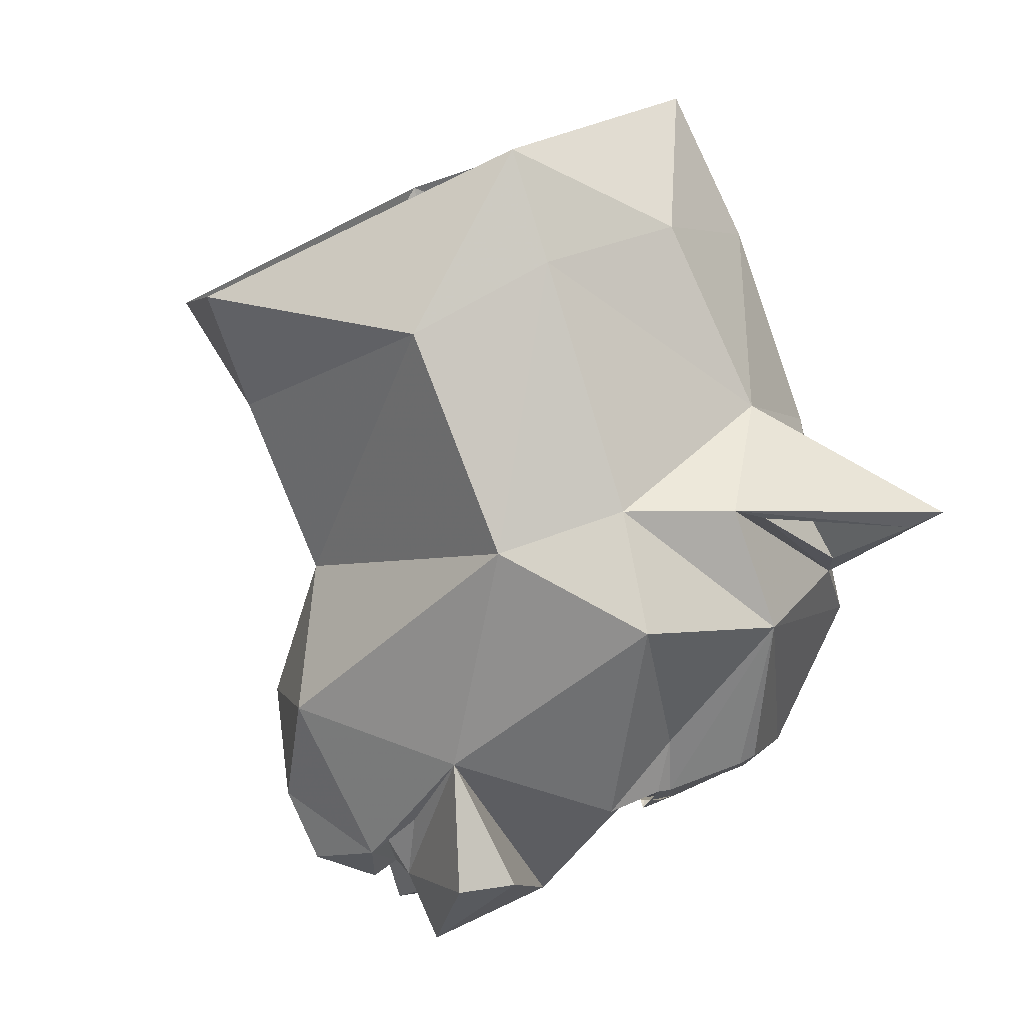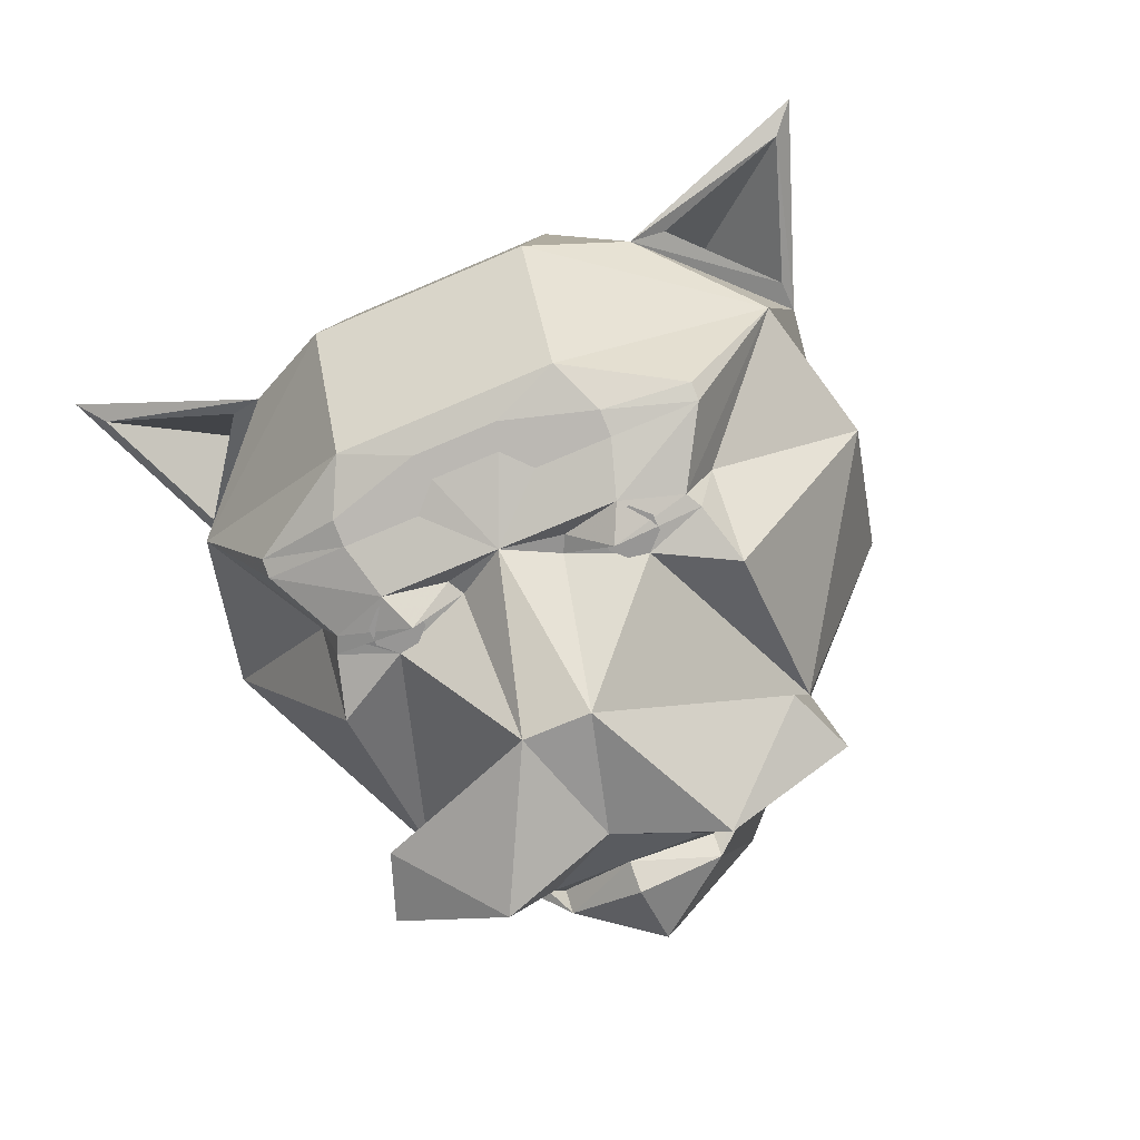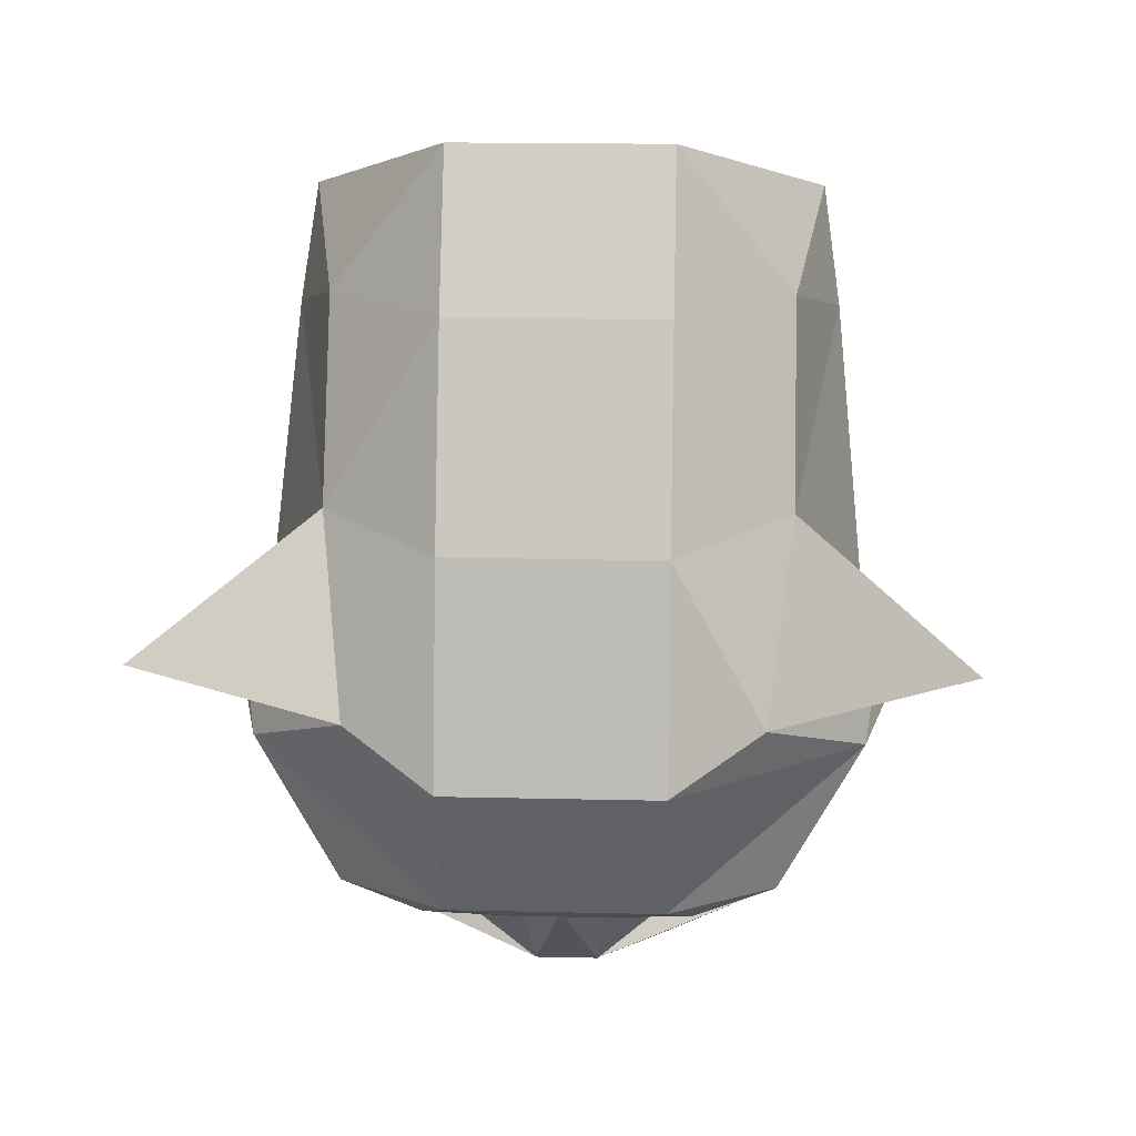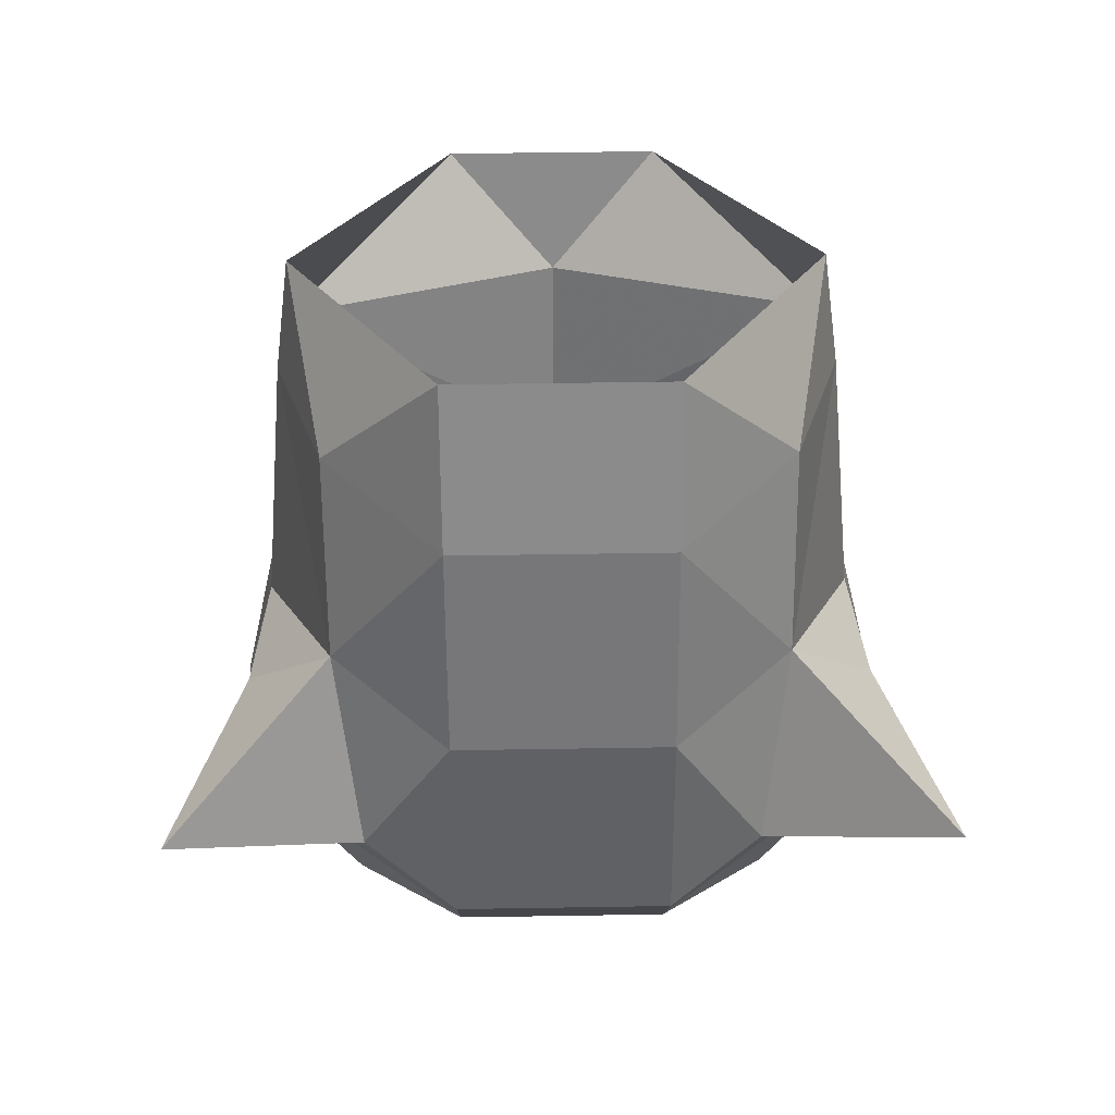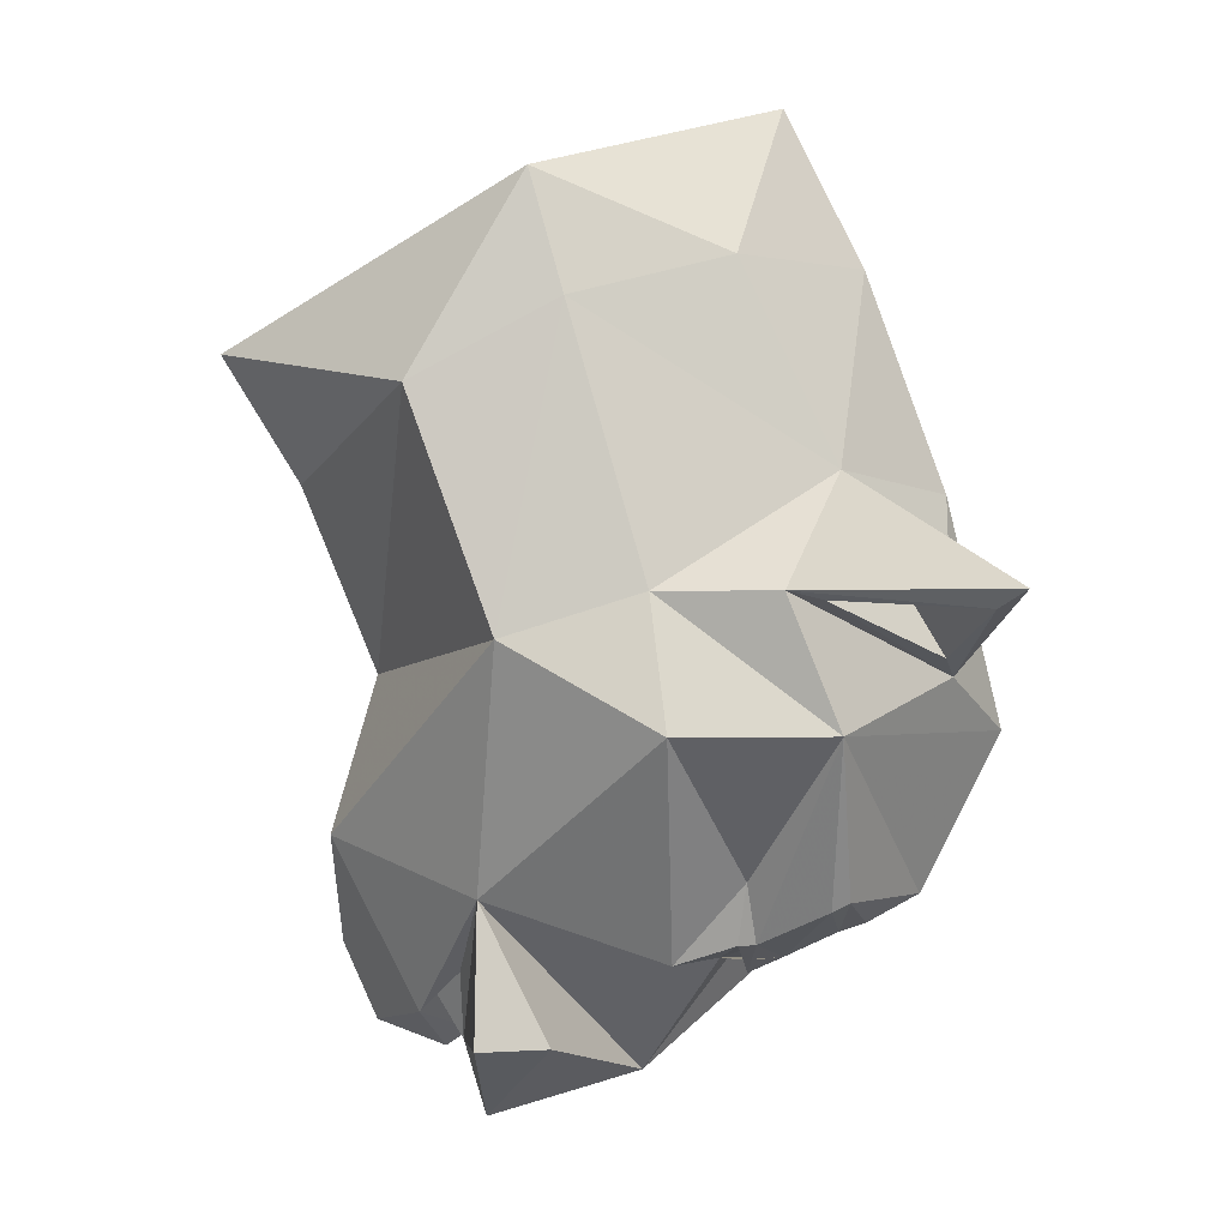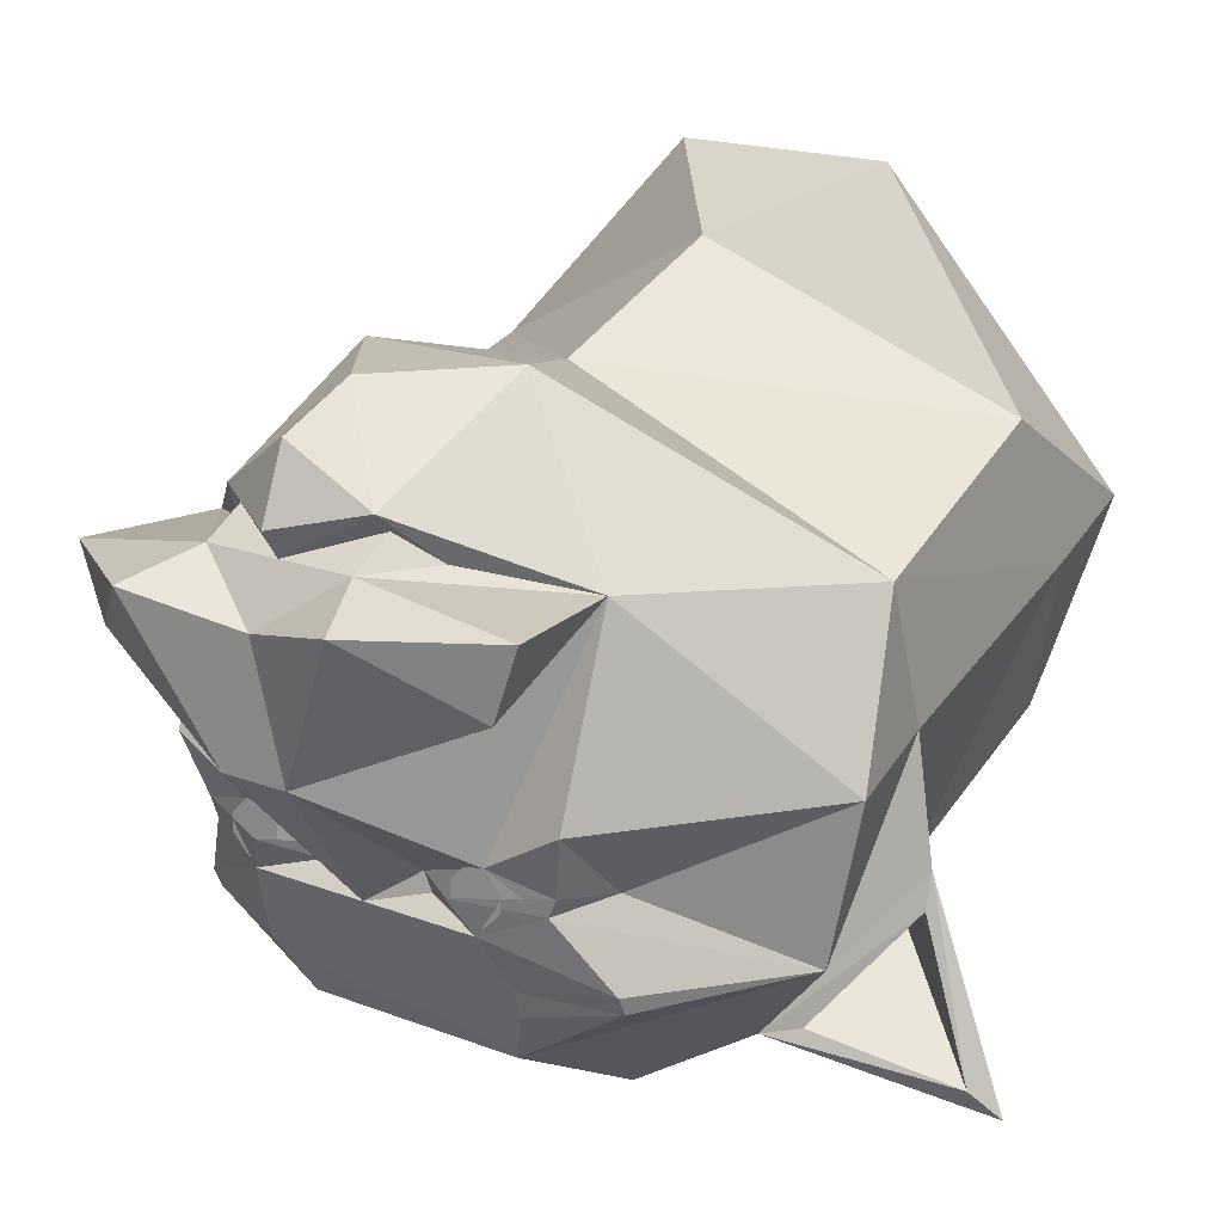
<metadata>
{"format":"obj","ext":"obj","renderer":"f3d","projection":"perspective","resolution":1024,"background":"white","views":[{"elev":3.3,"azim":-103.7,"up":"+Z"},{"elev":-67.9,"azim":23.6,"up":"+Z"},{"elev":17.7,"azim":2.6,"up":"+Z"},{"elev":52.7,"azim":-1.0,"up":"+Z"},{"elev":-0.6,"azim":-87.0,"up":"+Z"},{"elev":17.1,"azim":-141.8,"up":"+Y"}]}
</metadata>
<code>
o npc/gertrudes_cat/chat
v -9 10 -56
v -9 13 -51
v 0 10 -56
v 0 4 -60
v -13 7 -64
v -27 7 -55
v -24 7 -39
v -13 10 -48
v -9 15 -53
v 0 13 -58
v 9 15 -53
v 9 13 -51
v 9 10 -56
v 13 7 -64
v 4 -10 -60
v -4 -10 -60
v -24 -1 -55
v -15 -19 -46
v -24 -14 -46
v -40 -14 -21
v -36 4 -11
v -10 25 -33
v 13 10 -48
v 24 7 -39
v 27 7 -55
v 24 -1 -55
v 15 -19 -46
v 6 -22 -44
v 0 -26 -46
v -6 -22 -44
v -14 -26 -46
v -21 -23 -44
v -22 -21 -44
v -24 -22 -37
v -36 -32 -21
v -36 -12 -6
v -33 -3 25
v -33 14 16
v 0 21 -15
v 10 25 -33
v 0 25 -46
v 0 21 -55
v 36 4 -11
v 40 -14 -21
v 24 -14 -46
v 22 -21 -44
v 14 -26 -46
v 7 -24 -44
v 7 -32 -43
v 4 -35 -42
v -4 -35 -42
v -7 -32 -43
v -7 -24 -44
v -13 -26 48
v -13 -35 30
v 13 -35 30
v 13 -26 48
v 27 -21 30
v 31 1 39
v 33 -3 25
v 33 14 16
v 13 37 21
v 0 30 7
v -13 37 21
v -31 1 39
v -27 -21 30
v -27 -32 7
v -13 -44 5
v 13 -44 5
v 27 -32 7
v 36 -12 -6
v -38 -26 -6
v -47 -50 -6
v -24 -44 -15
v -13 -50 -21
v 13 -50 -21
v 24 -44 -15
v 47 -50 -6
v 38 -26 -6
v 36 -32 -21
v 5 -38 -41
v 16 -32 -43
v 16 -35 -42
v 13 -41 -39
v -5 -38 -41
v -16 -35 -42
v -16 -32 -43
v -26 -31 -40
v -12 -22 -48
v 26 -31 -40
v 26 -33 -39
v -13 -41 -39
v -26 -33 -39
v 21 -23 -44
v 24 -22 -37
v -38 -30 -7
v -44 -47 -8
v -28 -43 -13
v -29 -34 2
v 12 -22 -48
v -13 -24 -46
v -15 -24 -46
v -16 -23 -46
v -16 -21 -46
v -15 -20 -46
v -13 -20 -46
v -12 -21 -46
v -12 -23 -46
v -13 -25 -46
v -15 -25 -46
v -17 -23 -46
v -17 -21 -46
v -13 -19 -46
v -11 -21 -46
v -11 -23 -46
v 11 -23 -46
v 11 -21 -46
v 13 -19 -46
v 17 -21 -46
v 17 -23 -46
v 15 -25 -46
v 13 -25 -46
v 12 -23 -46
v 12 -21 -46
v 13 -20 -46
v 15 -20 -46
v 16 -21 -46
v 16 -23 -46
v 15 -24 -46
v 13 -24 -46
v 38 -30 -7
v 28 -43 -13
v 44 -47 -8
v 29 -34 2
f 1 2 3
f 1 3 4
f 1 4 5
f 1 5 6
f 1 6 7
f 1 7 8
f 1 8 2
f 2 8 9
f 2 9 3
f 3 9 10
f 3 10 11
f 3 11 12
f 3 12 13
f 3 13 4
f 4 13 14
f 4 14 15
f 4 15 16
f 4 16 5
f 5 16 17
f 5 17 6
f 6 17 7
f 7 17 16
f 7 16 18
f 7 18 19
f 7 19 20
f 7 20 21
f 7 21 22
f 7 22 9
f 7 9 8
f 23 13 12
f 23 12 11
f 23 11 24
f 23 24 13
f 13 24 25
f 13 25 14
f 14 25 26
f 14 26 15
f 15 26 24
f 15 24 27
f 15 27 28
f 15 28 29
f 15 29 16
f 16 29 30
f 16 30 18
f 18 30 31
f 18 31 32
f 18 32 33
f 18 33 19
f 19 33 34
f 19 34 20
f 20 34 35
f 20 35 36
f 20 36 21
f 21 36 37
f 21 37 38
f 21 38 39
f 21 39 22
f 22 39 40
f 22 40 41
f 22 41 9
f 9 41 42
f 9 42 10
f 10 42 11
f 11 42 41
f 11 41 40
f 11 40 24
f 24 40 43
f 24 43 44
f 24 44 45
f 24 45 27
f 27 45 46
f 27 46 47
f 27 47 48
f 27 48 28
f 28 48 29
f 29 48 47
f 29 47 49
f 29 49 50
f 29 50 51
f 29 51 52
f 29 52 31
f 29 31 53
f 29 53 30
f 30 53 31
f 54 55 56
f 54 56 57
f 57 56 58
f 57 58 59
f 59 58 60
f 59 60 61
f 59 61 62
f 62 61 63
f 62 63 64
f 64 63 38
f 64 38 65
f 65 38 37
f 65 37 66
f 65 66 54
f 54 66 55
f 55 66 67
f 55 67 68
f 55 68 69
f 55 69 56
f 56 69 70
f 56 70 58
f 58 70 60
f 60 70 71
f 60 71 43
f 60 43 61
f 61 43 39
f 61 39 63
f 63 39 38
f 67 66 37
f 67 37 36
f 67 36 72
f 67 72 73
f 67 73 74
f 67 74 68
f 68 74 75
f 68 75 69
f 69 75 76
f 69 76 77
f 69 77 70
f 70 77 78
f 70 78 79
f 70 79 71
f 71 79 80
f 71 80 44
f 71 44 43
f 39 43 40
f 25 24 26
f 81 50 49
f 81 49 82
f 81 82 83
f 81 83 84
f 81 84 85
f 81 85 50
f 50 85 51
f 51 85 86
f 51 86 52
f 52 86 87
f 52 87 31
f 31 87 88
f 31 88 32
f 31 32 89
f 31 89 53
f 53 89 30
f 83 82 90
f 83 90 91
f 83 91 84
f 84 91 80
f 84 80 76
f 84 76 92
f 84 92 85
f 85 92 86
f 86 92 93
f 86 93 87
f 87 93 88
f 88 93 35
f 88 35 32
f 32 35 34
f 32 34 33
f 32 33 89
f 75 35 92
f 75 92 76
f 93 92 35
f 82 49 47
f 82 47 90
f 90 47 94
f 90 94 80
f 90 80 91
f 80 94 95
f 80 95 44
f 44 95 45
f 45 95 46
f 46 95 94
f 46 94 47
f 36 35 72
f 72 35 74
f 72 74 96
f 72 96 97
f 72 97 73
f 73 97 74
f 74 97 98
f 74 98 96
f 96 98 99
f 96 99 97
f 97 99 98
f 80 79 77
f 80 77 76
f 74 35 75
f 100 94 47
f 100 47 48
f 100 48 28
f 100 46 94
f 101 102 103
f 101 103 104
f 101 104 105
f 101 105 106
f 101 106 107
f 101 107 108
f 109 110 111
f 109 111 112
f 109 112 18
f 109 18 113
f 109 113 114
f 109 114 115
f 116 117 118
f 116 118 27
f 116 27 119
f 116 119 120
f 116 120 121
f 116 121 122
f 123 124 125
f 123 125 126
f 123 126 127
f 123 127 128
f 123 128 129
f 123 129 130
f 131 132 77
f 131 77 79
f 131 79 133
f 131 133 134
f 131 134 132
f 132 134 133
f 132 133 77
f 77 133 78
f 78 133 79

</code>
